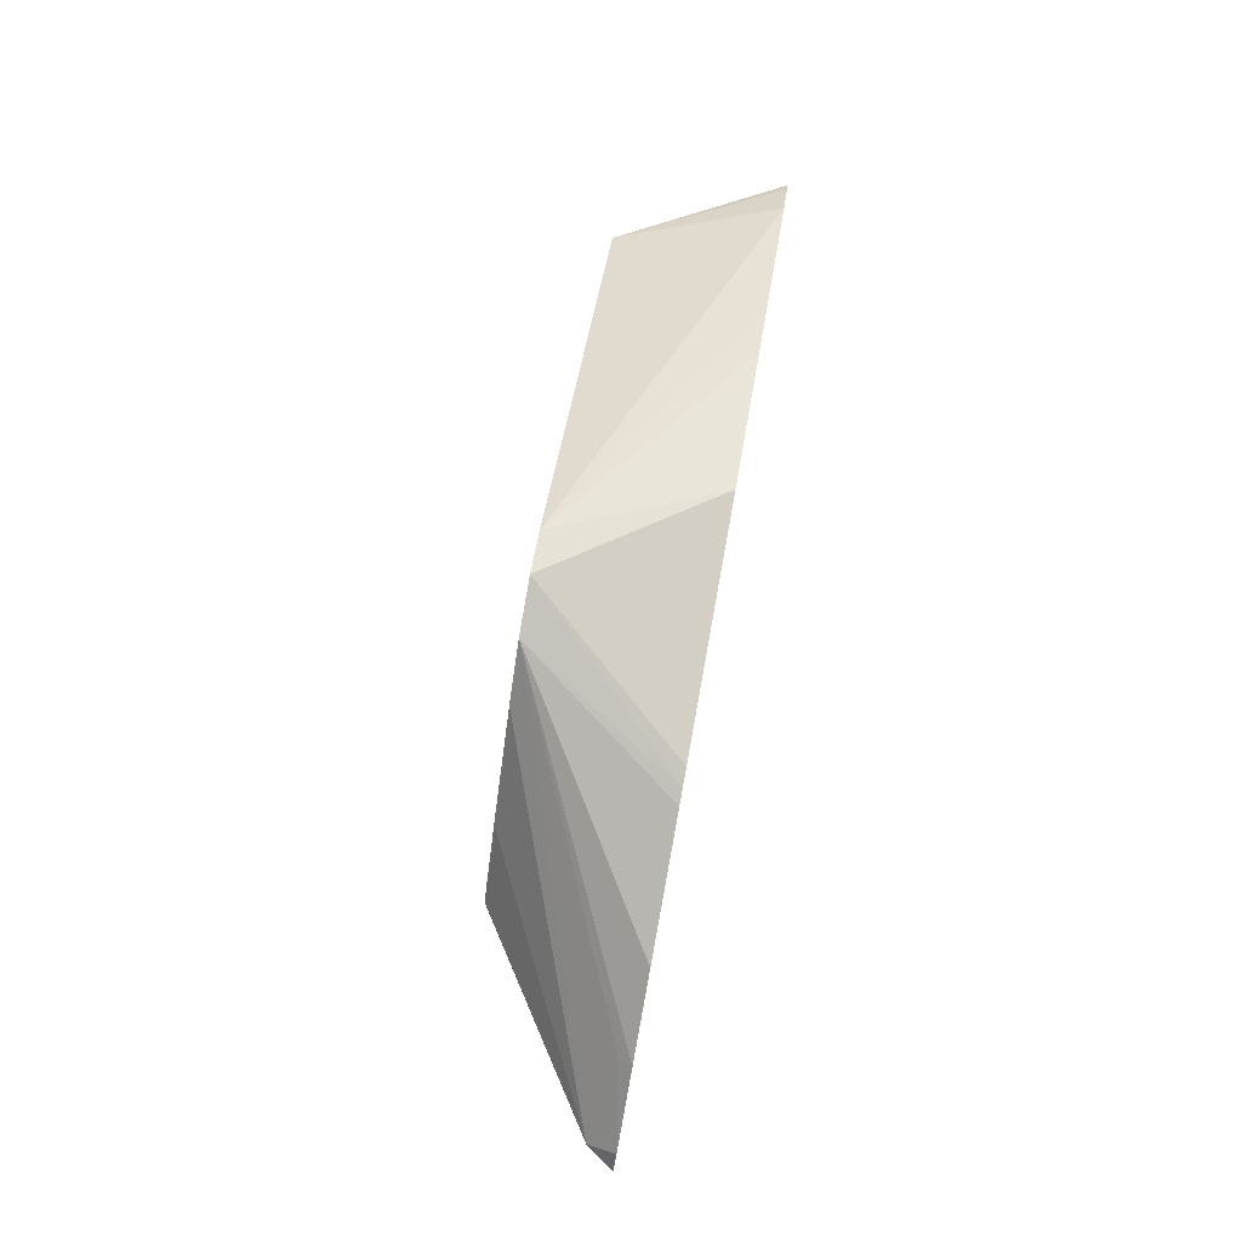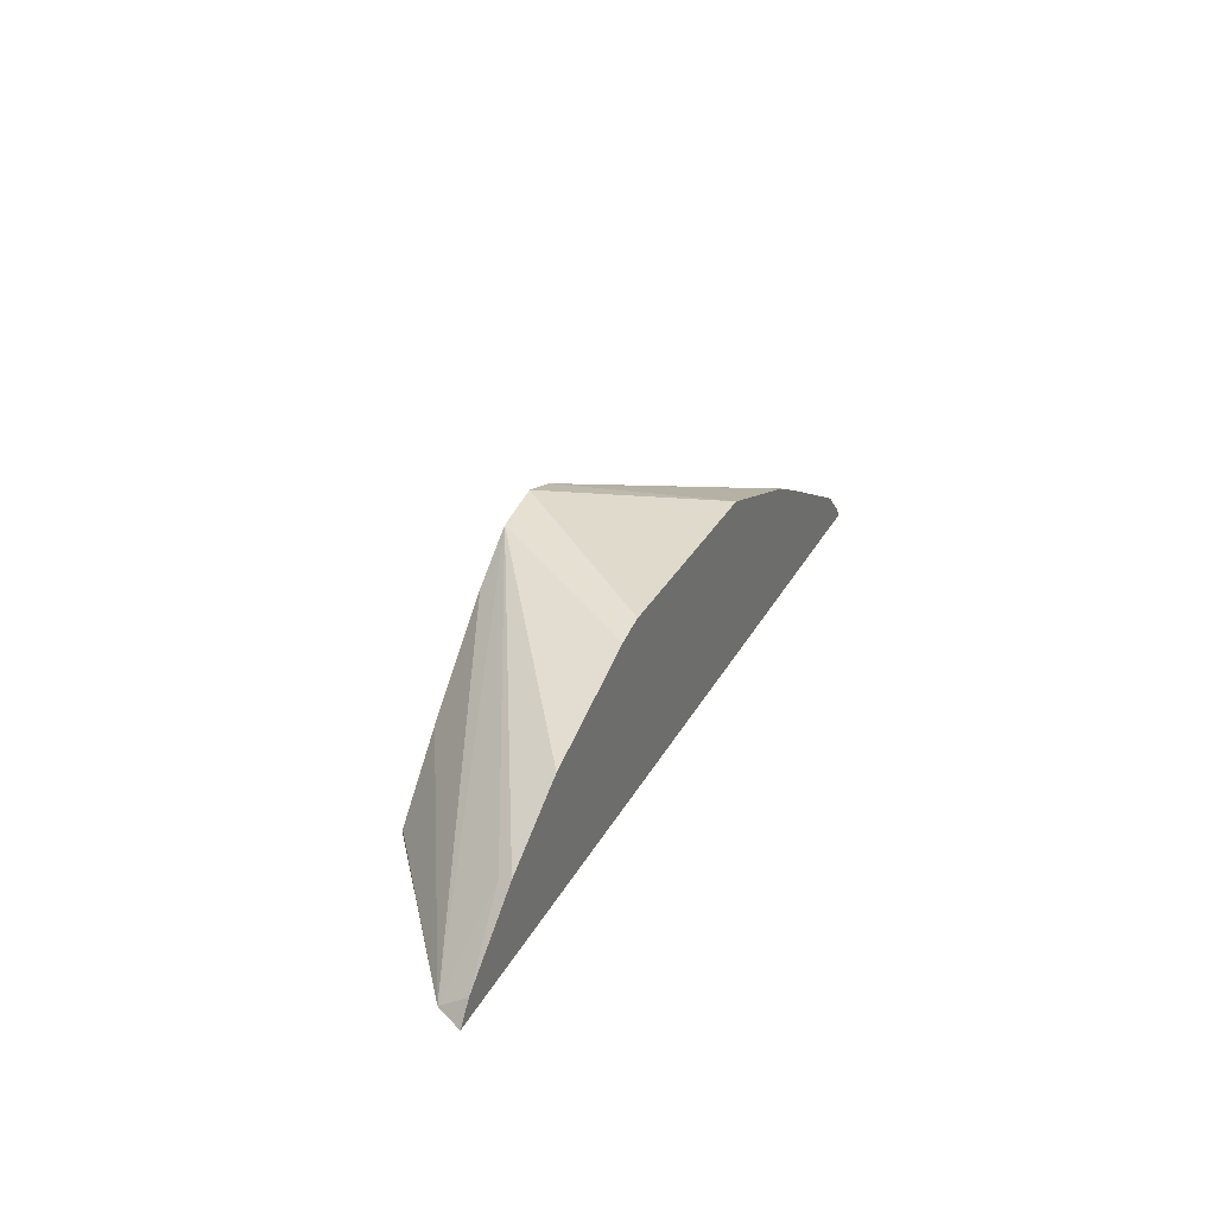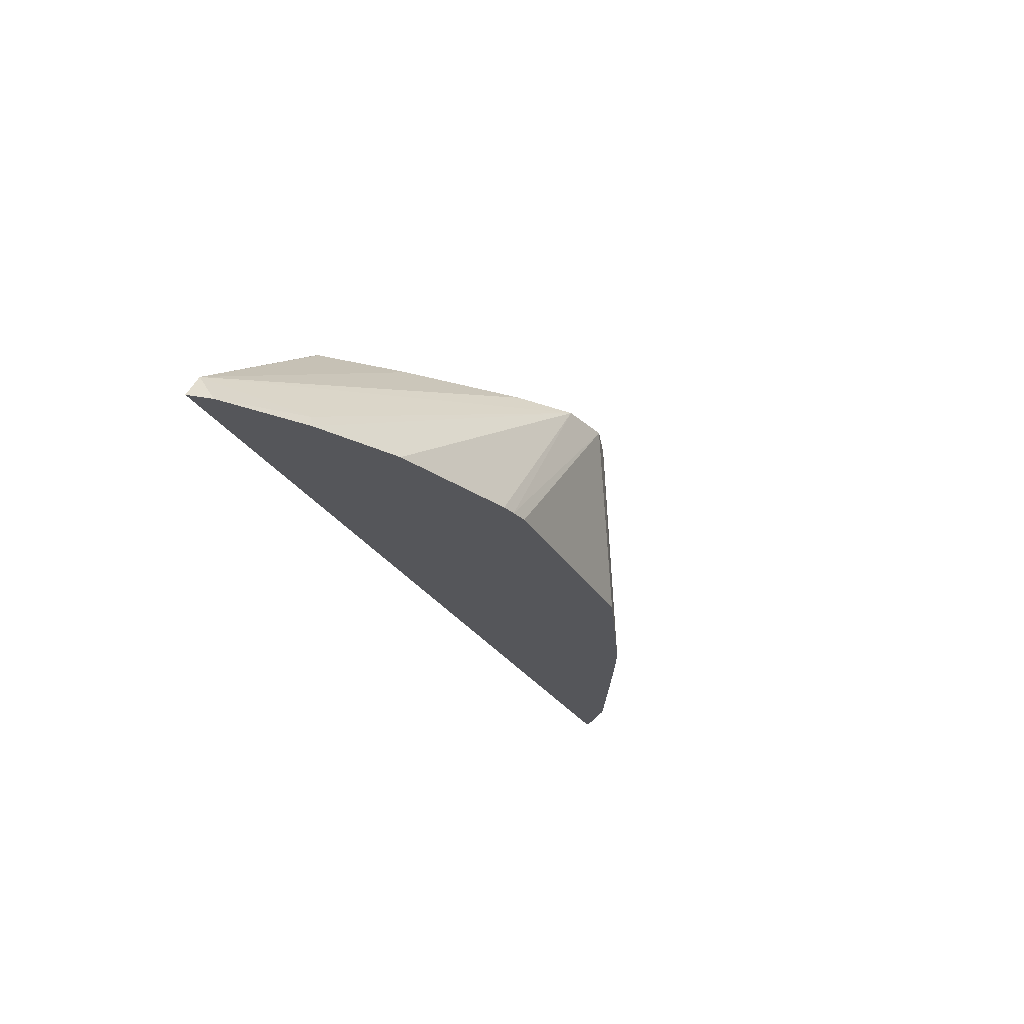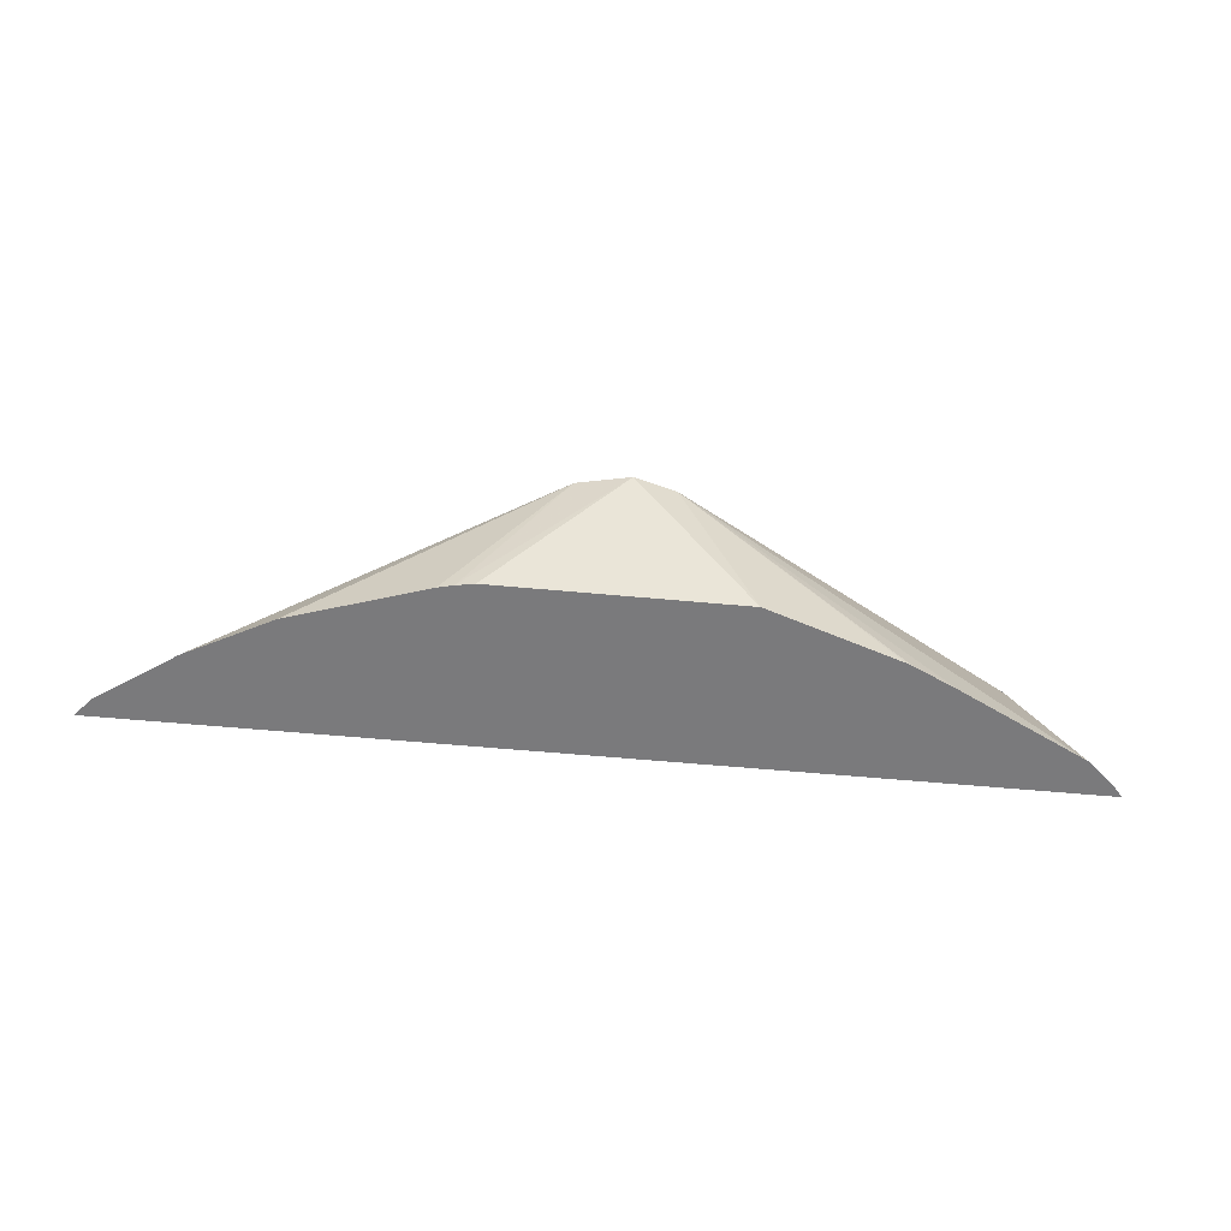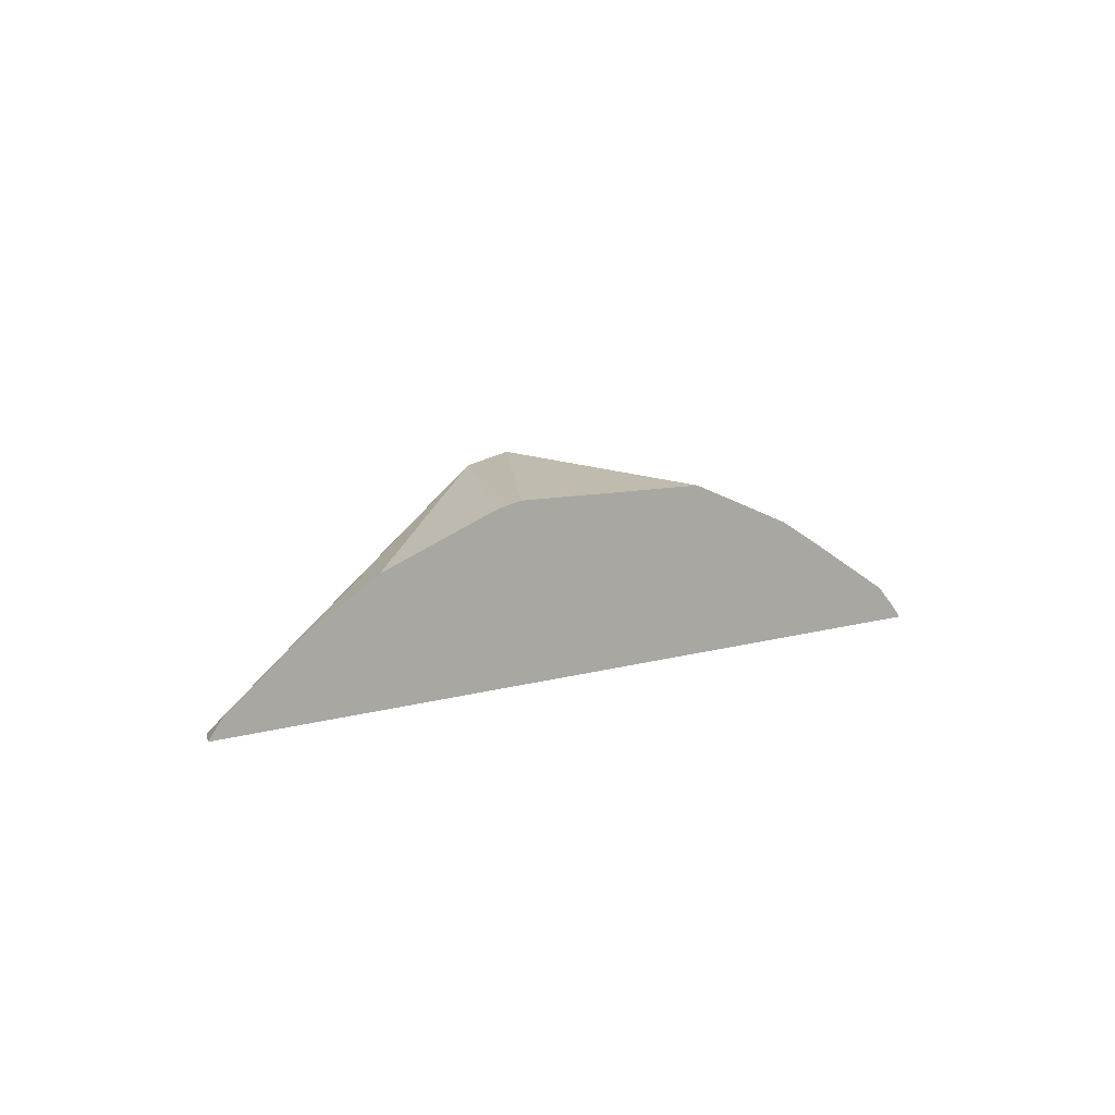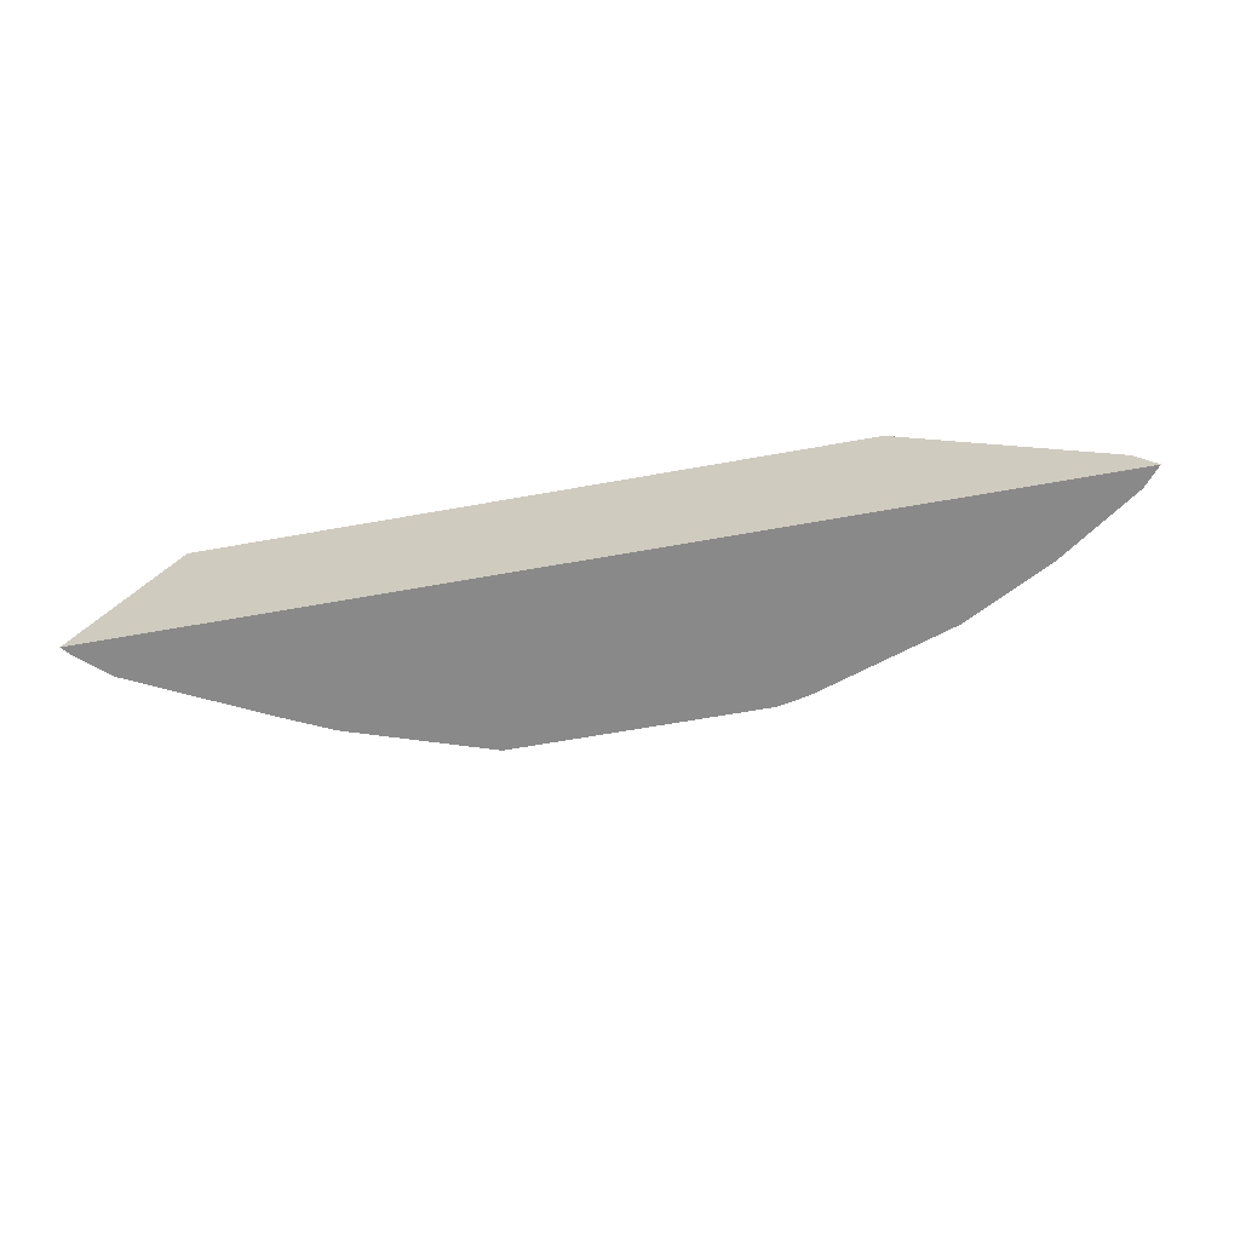
<metadata>
{"format":"obj","ext":"obj","renderer":"f3d","projection":"perspective","resolution":1024,"background":"white","views":[{"elev":79.1,"azim":-79.7,"up":"+Z"},{"elev":28.1,"azim":-67.5,"up":"+Z"},{"elev":-26.1,"azim":-66.2,"up":"+Y"},{"elev":-58.2,"azim":-5.5,"up":"+Y"},{"elev":6.7,"azim":-45.3,"up":"+Z"},{"elev":-63.0,"azim":-169.6,"up":"+Y"}]}
</metadata>
<code>
v 0.1071 0.1091 0.4541
v 0.07982 0.1605 0.4541
v 0.1045 0.1091 0.4571
v -0.2006 0.1091 0.4541
v -0.03098 0.1605 0.516
v 0.09443 0.1091 0.466
v 0.09518 0.1099 0.4651
v -0.1314 0.1605 0.4541
v -0.1954 0.1091 0.4602
v -0.1945 0.1182 0.4541
v -0.008118 0.1091 0.5094
v 0.03583 0.1091 0.4947
v 0.03737 0.1091 0.4942
v 0.05201 0.1091 0.4872
v 0.08132 0.1091 0.4726
v -0.04457 0.1605 0.5197
v -0.1312 0.1605 0.4547
v -0.1702 0.1091 0.4778
v -0.1684 0.1135 0.4761
v -0.06192 0.1605 0.516
v -0.07897 0.1605 0.5038
v -0.1099 0.1605 0.4761
v -0.1166 0.1605 0.4693
v -0.08786 0.1091 0.5094
v -0.09379 0.1091 0.5083
v -0.1427 0.1091 0.4925
v -0.09874 0.1091 0.5071
f 3 7 6
f 8 10 17
f 5 16 11
f 5 15 6
f 5 14 15
f 4 9 10
f 5 12 13
f 5 11 12
f 9 18 19
f 5 13 14
f 9 19 10
f 20 26 27
f 10 20 21
f 10 21 22
f 10 22 23
f 10 23 17
f 11 16 24
f 16 20 25
f 16 25 24
f 18 26 20
f 18 20 19
f 20 27 25
f 2 16 5
f 10 19 20
f 2 20 16
f 2 7 3
f 2 22 21
f 2 21 20
f 1 2 3
f 1 6 15
f 1 15 14
f 1 14 13
f 1 13 12
f 1 12 11
f 1 11 24
f 1 24 25
f 1 25 27
f 1 27 26
f 1 3 6
f 1 18 9
f 1 26 18
f 2 8 17
f 2 6 7
f 2 5 6
f 2 17 23
f 1 10 8
f 1 4 10
f 1 9 4
f 1 8 2
f 2 23 22

</code>
